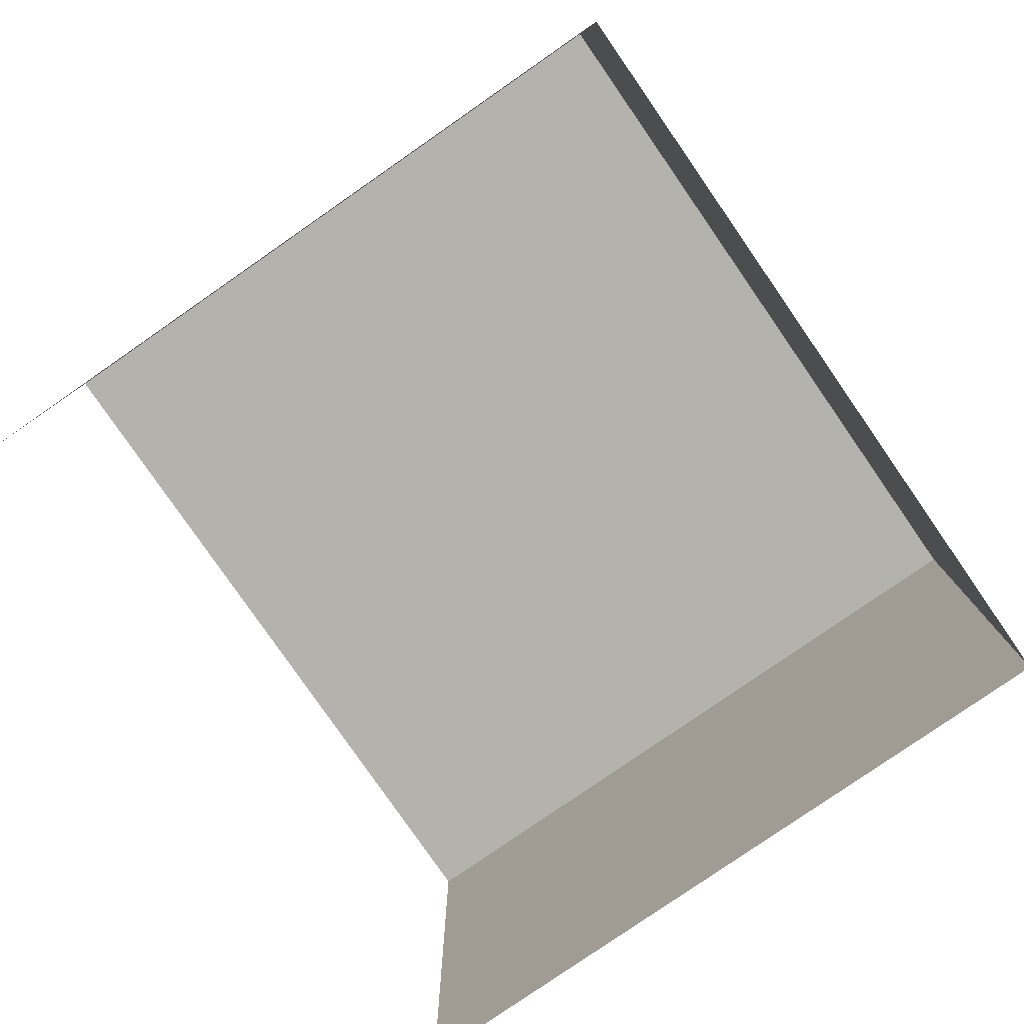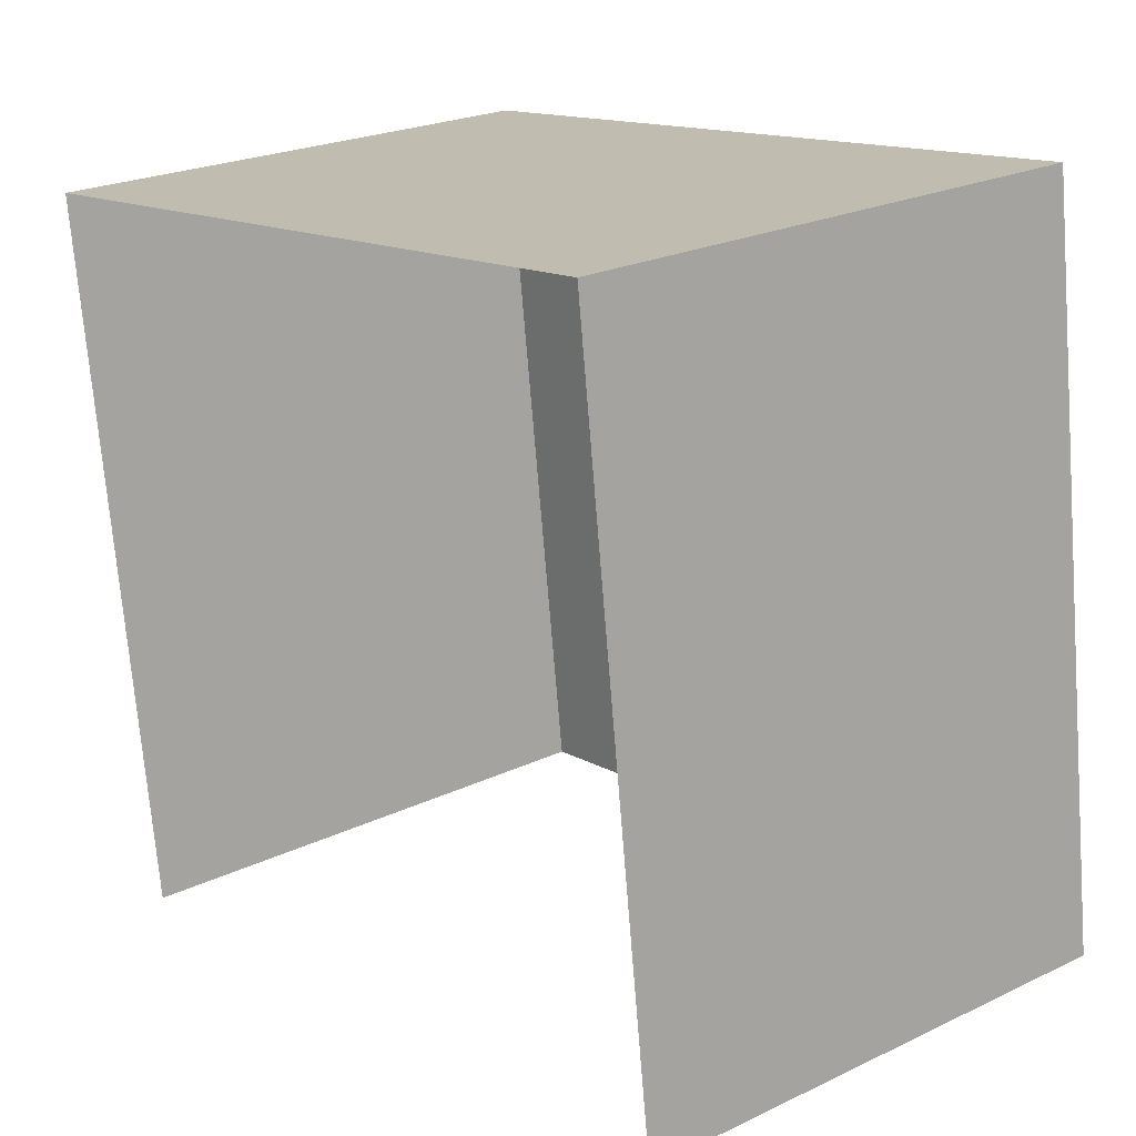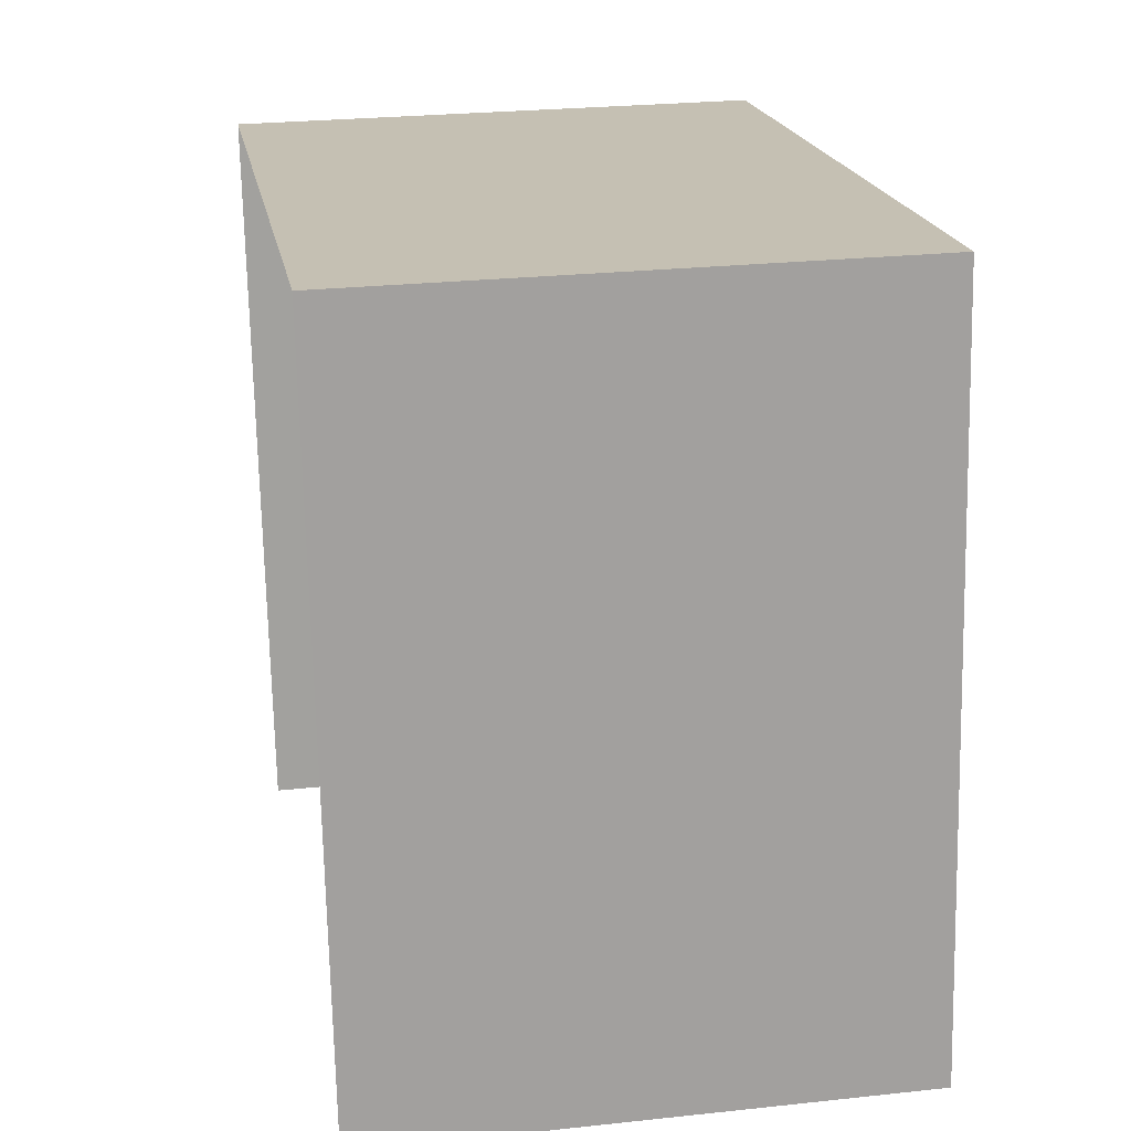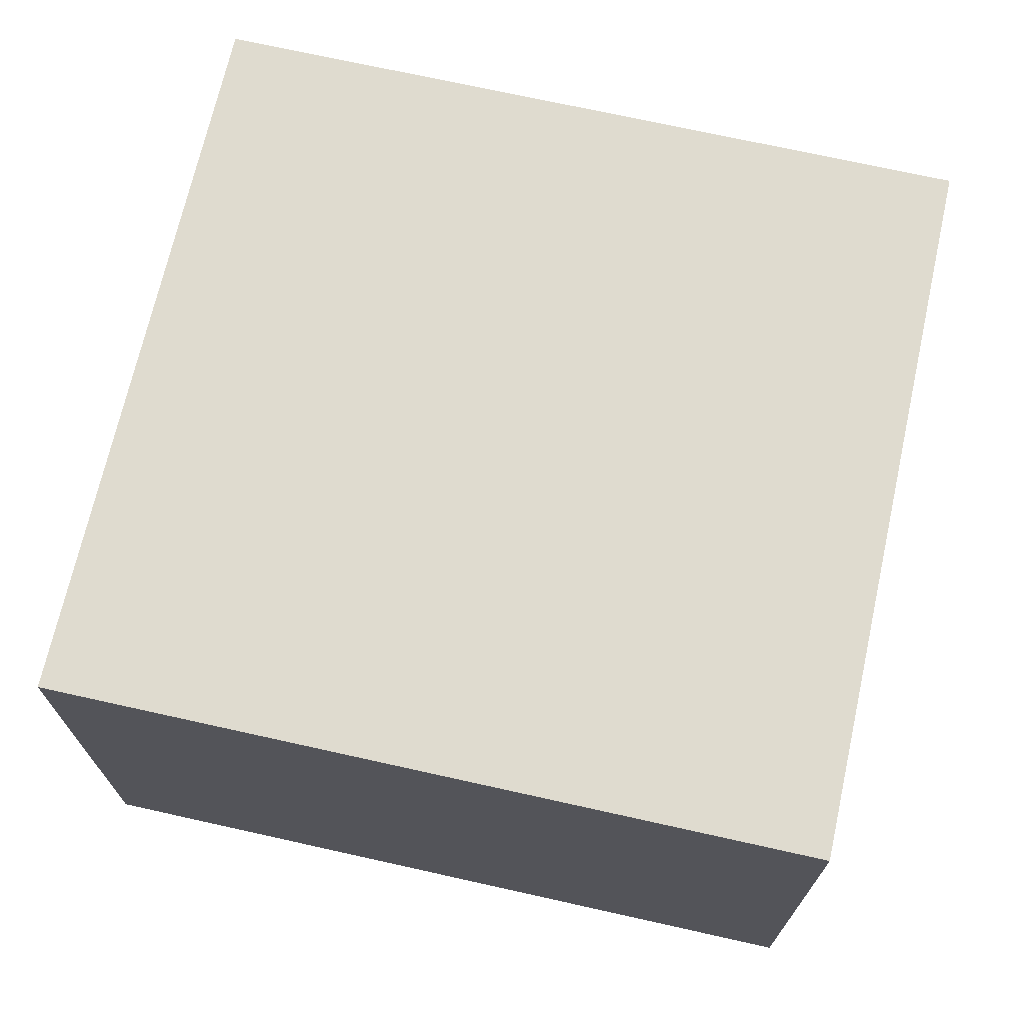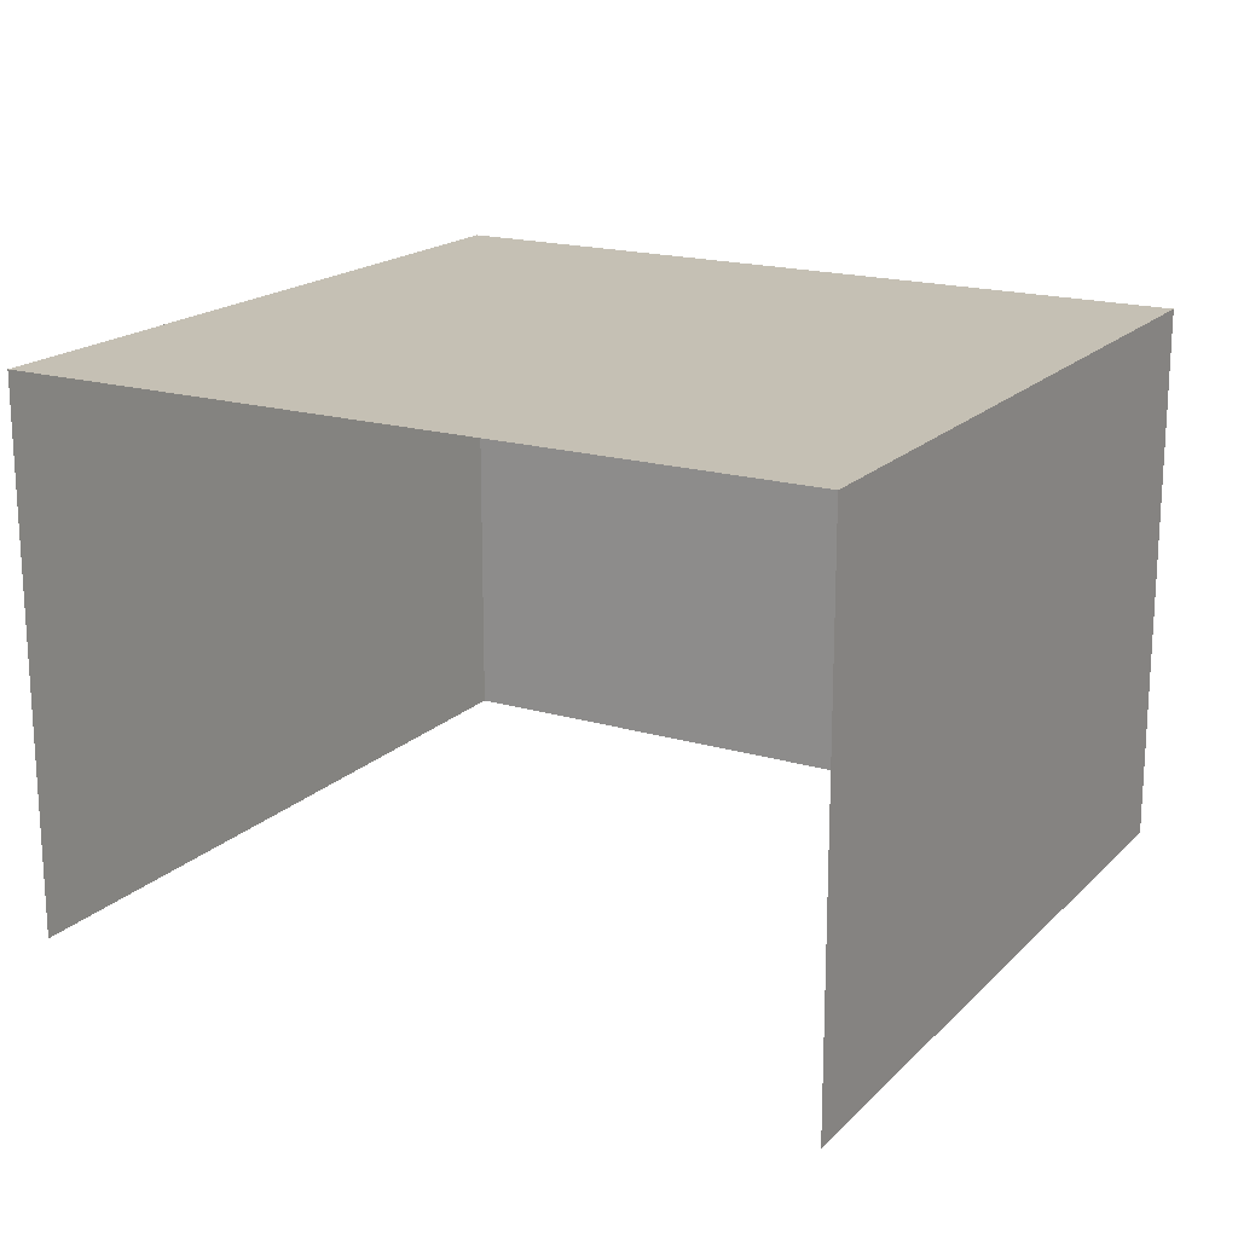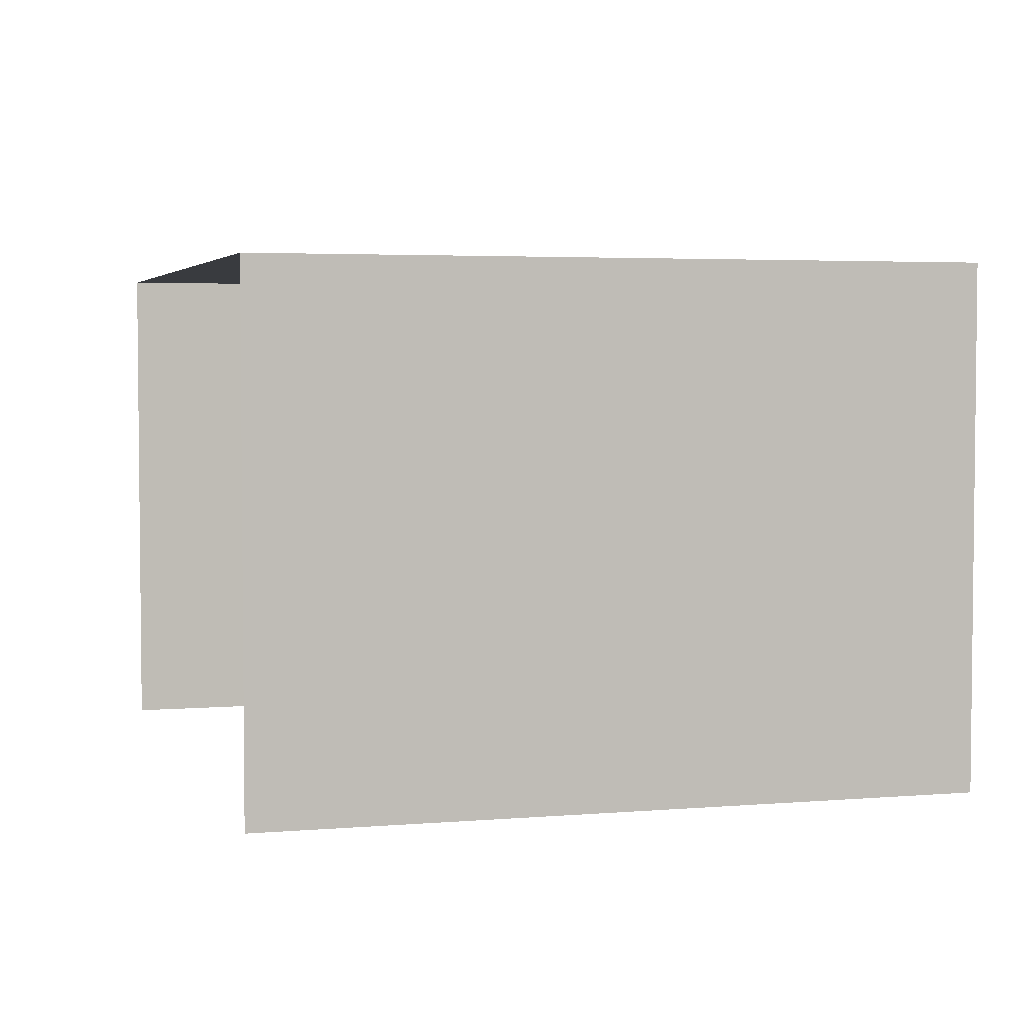
<metadata>
{"format":"obj","ext":"obj","renderer":"f3d","projection":"perspective","resolution":1024,"background":"white","views":[{"elev":-79.6,"azim":117.3,"up":"+Z"},{"elev":23.3,"azim":-128.9,"up":"+Y"},{"elev":25.9,"azim":-99.7,"up":"+Y"},{"elev":70.4,"azim":-174.7,"up":"+Z"},{"elev":18.2,"azim":22.5,"up":"+Z"},{"elev":3.7,"azim":66.6,"up":"+Z"}]}
</metadata>
<code>
v -2.232e+05 -1.269e+05 19.49
v -2.232e+05 -1.269e+05 19.49
v -2.232e+05 -1.269e+05 19.49
v -2.232e+05 -1.269e+05 19.49
v -2.232e+05 -1.269e+05 22.54
v -2.232e+05 -1.269e+05 22.54
v -2.232e+05 -1.269e+05 22.54
v -2.232e+05 -1.269e+05 22.54
f 1 2 3
f 1 4 2
f 5 3 2
f 5 7 3
f 5 6 7
f 5 8 6
f 5 2 4
f 8 5 4
f 7 1 3
f 7 6 1
f 8 4 1
f 6 8 1

</code>
